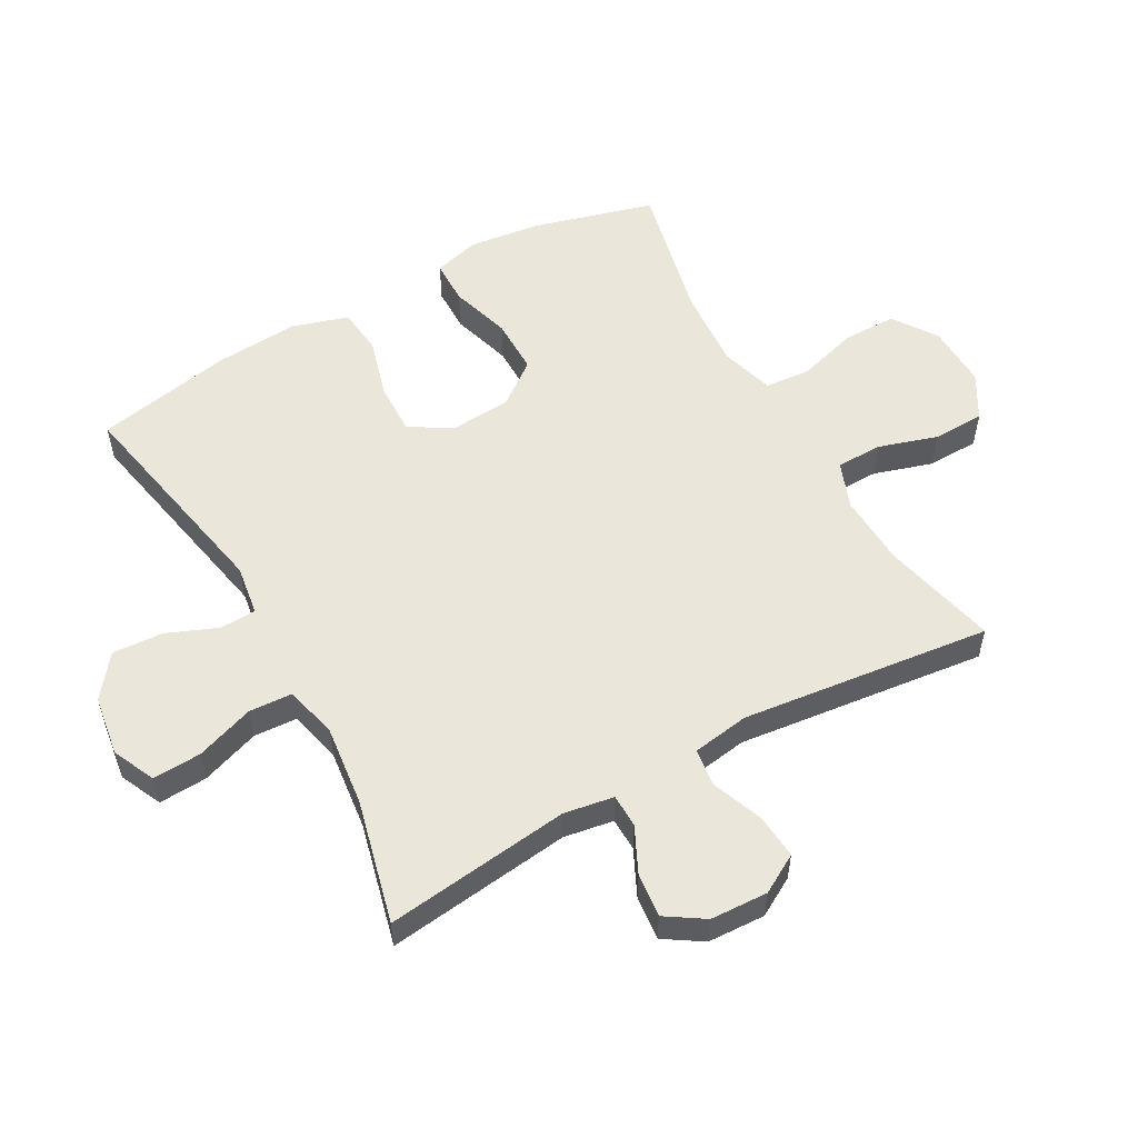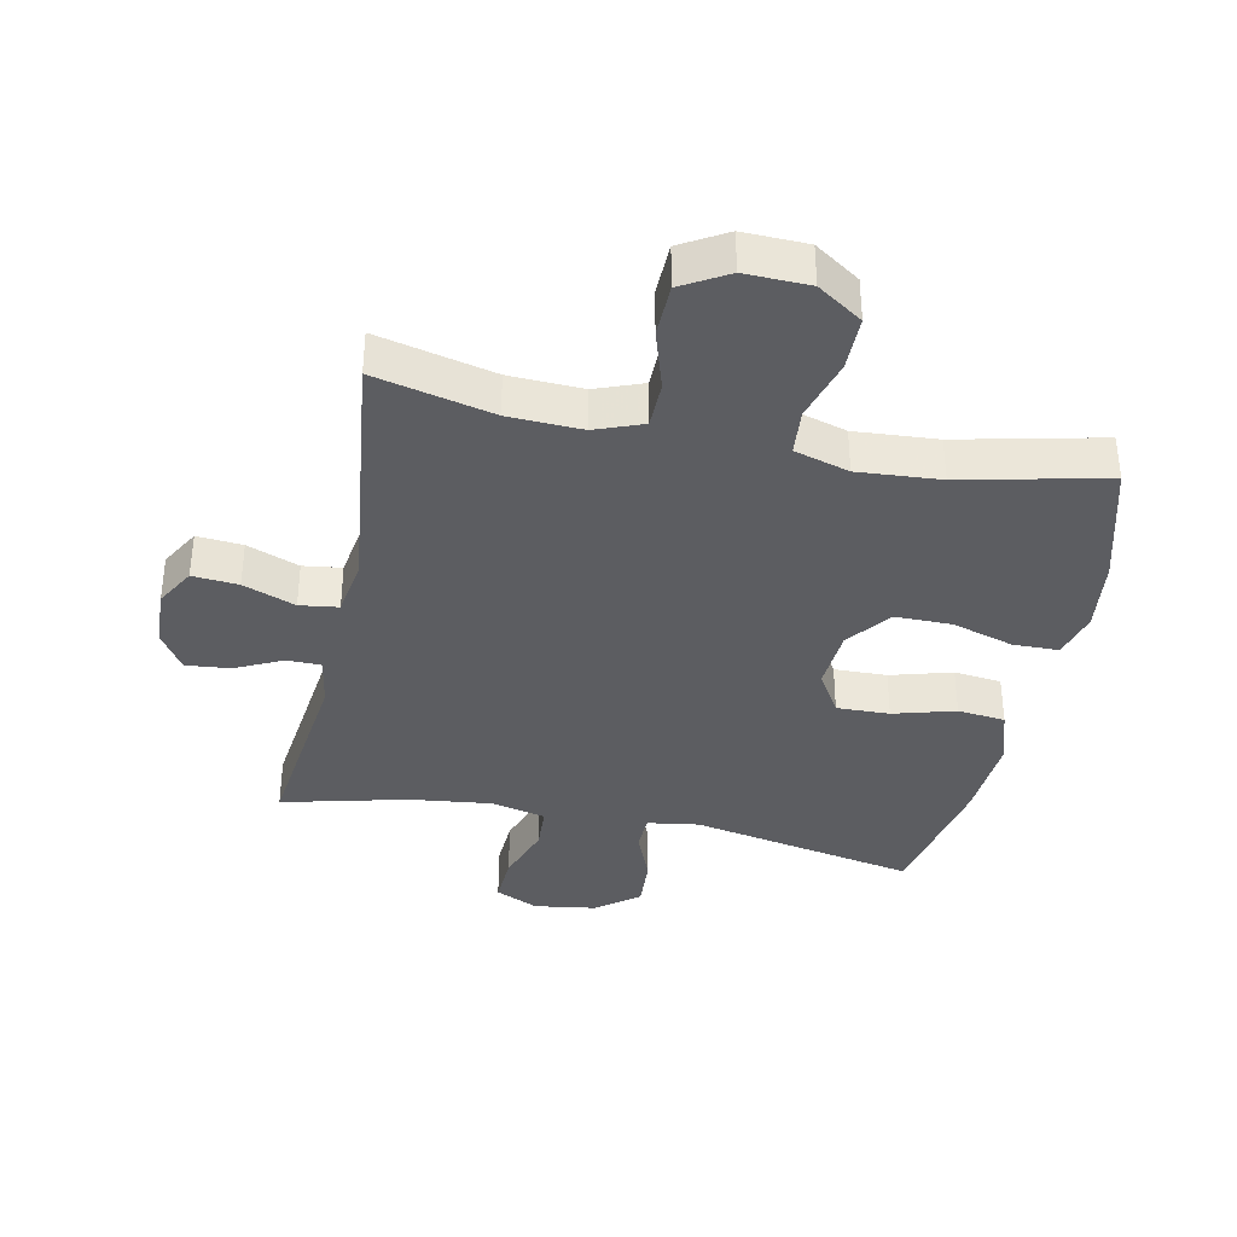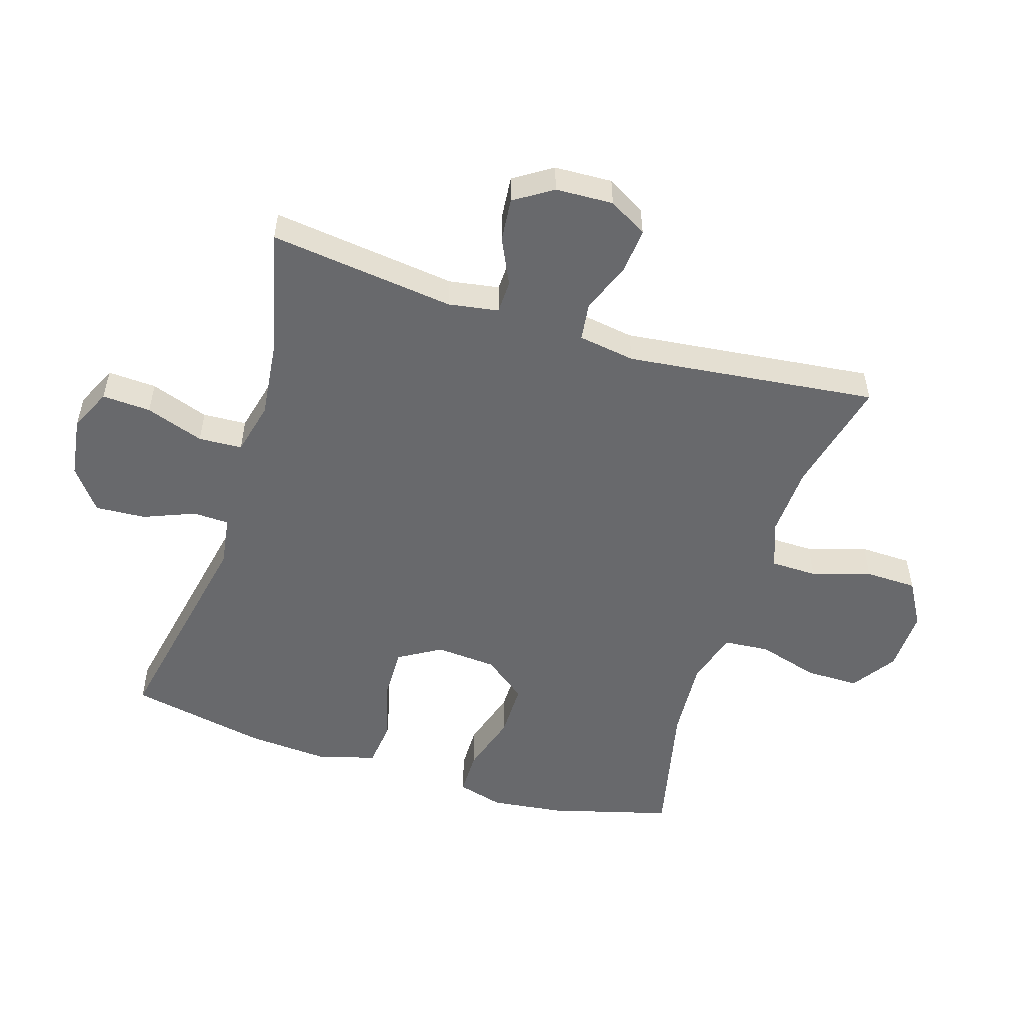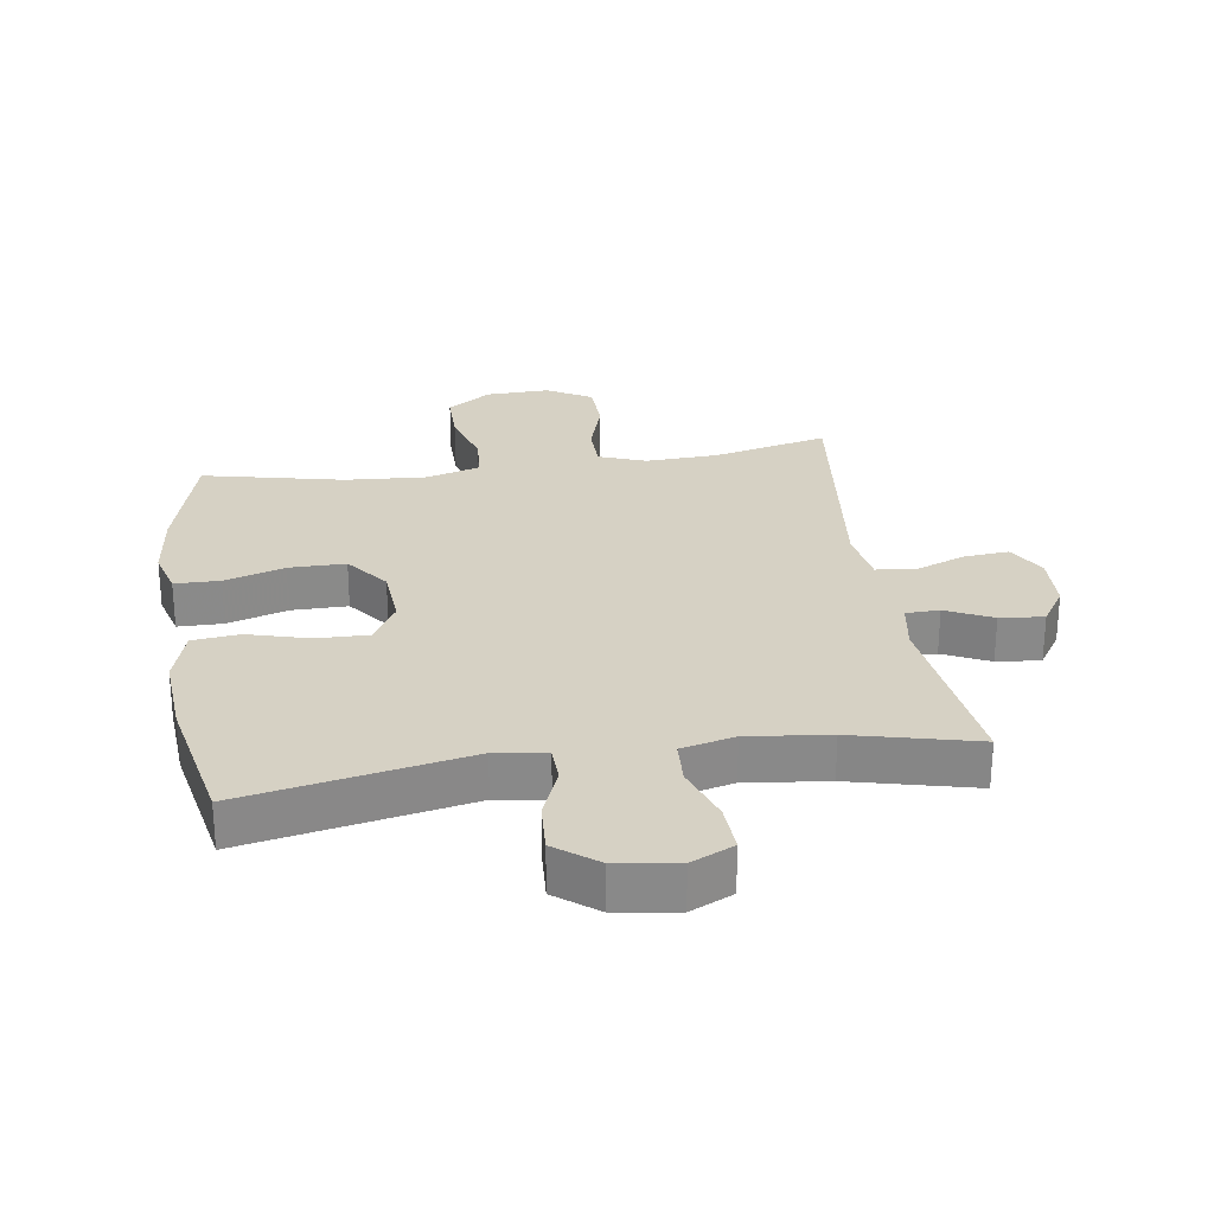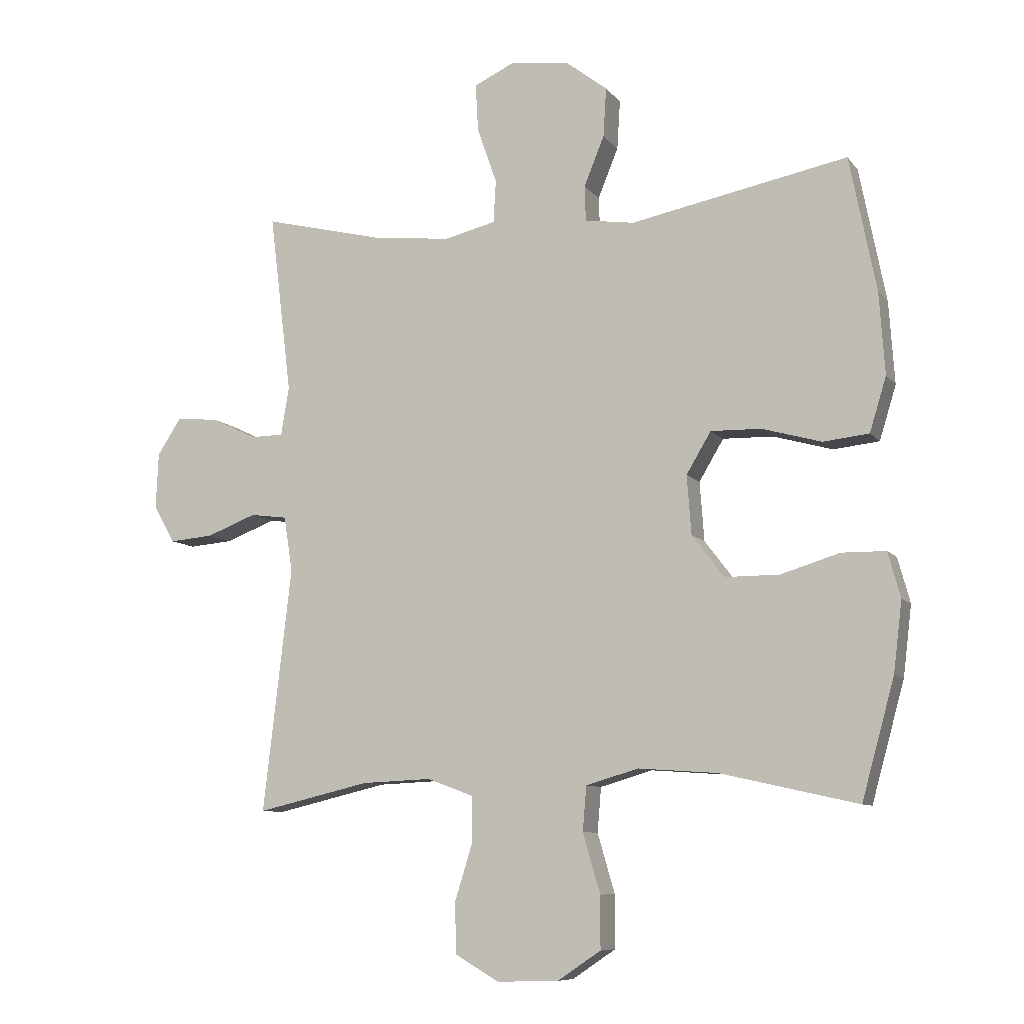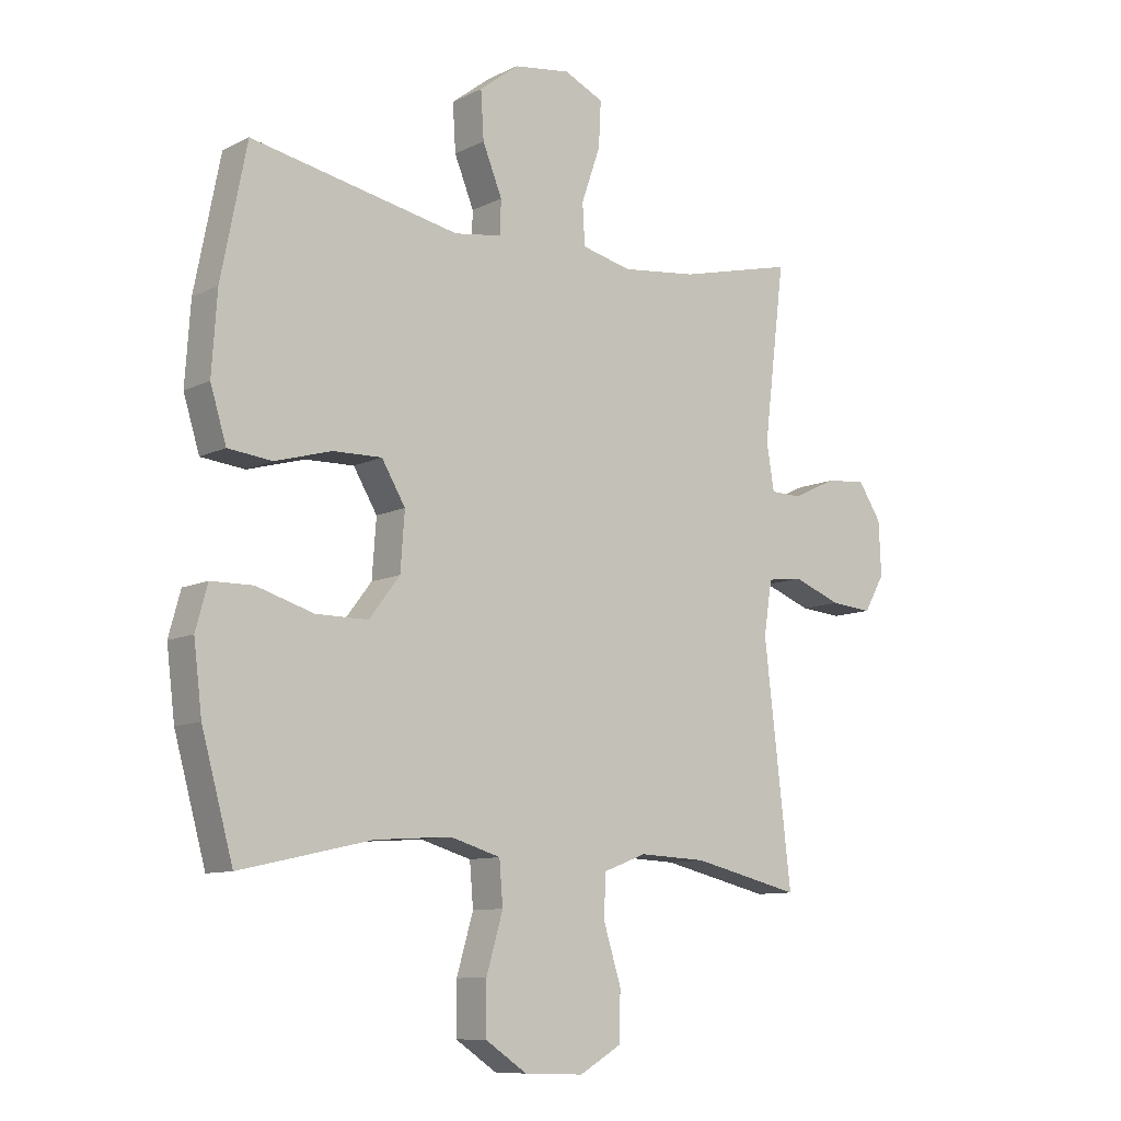
<metadata>
{"format":"obj","ext":"obj","renderer":"f3d","projection":"perspective","resolution":1024,"background":"white","views":[{"elev":54.9,"azim":60.8,"up":"+Y"},{"elev":-37.0,"azim":168.3,"up":"+Y"},{"elev":-52.7,"azim":72.5,"up":"+Y"},{"elev":27.0,"azim":-8.6,"up":"+Y"},{"elev":-8.8,"azim":-158.7,"up":"+Z"},{"elev":-9.9,"azim":-38.6,"up":"+Z"}]}
</metadata>
<code>
v -0.5 0.07 0.5
v -0.148 0.07 0.431
v -0.068 0.07 0.443
v -0.066 0.07 0.5
v -0.099 0.07 0.581
v -0.104 0.07 0.661
v -0.038 0.07 0.712
v 0.058 0.07 0.726
v 0.125 0.07 0.695
v 0.121 0.07 0.618
v 0.089 0.07 0.526
v 0.093 0.07 0.457
v 0.177 0.07 0.437
v 0.305 0.07 0.452
v 0.5 0.07 0.5
v 0.464 0.07 0.207
v 0.477 0.07 0.128
v 0.53 0.07 0.127
v 0.603 0.07 0.162
v 0.672 0.07 0.169
v 0.711 0.07 0.109
v 0.715 0.07 0.018
v 0.68 0.07 -0.043
v 0.609 0.07 -0.037
v 0.528 0.07 -0.006
v 0.468 0.07 -0.014
v 0.454 0.07 -0.104
v 0.5 0.07 -0.5
v 0.317 0.07 -0.457
v 0.203 0.07 -0.452
v 0.129 0.07 -0.48
v 0.128 0.07 -0.553
v 0.157 0.07 -0.646
v 0.155 0.07 -0.728
v 0.084 0.07 -0.769
v -0.016 0.07 -0.766
v -0.086 0.07 -0.719
v -0.086 0.07 -0.634
v -0.058 0.07 -0.538
v -0.064 0.07 -0.466
v -0.149 0.07 -0.441
v -0.277 0.07 -0.45
v -0.5 0.07 -0.5
v -0.553 0.07 -0.308
v -0.567 0.07 -0.194
v -0.547 0.07 -0.121
v -0.476 0.07 -0.12
v -0.38 0.07 -0.149
v -0.292 0.07 -0.149
v -0.24 0.07 -0.081
v -0.233 0.07 0.015
v -0.273 0.07 0.082
v -0.355 0.07 0.08
v -0.451 0.07 0.053
v -0.525 0.07 0.061
v -0.552 0.07 0.149
v -0.543 0.07 0.282
v -0.5 0 0.5
v -0.148 0 0.431
v -0.068 0 0.443
v -0.066 0 0.5
v -0.099 0 0.581
v -0.104 0 0.661
v -0.038 0 0.712
v 0.058 0 0.726
v 0.125 0 0.695
v 0.121 0 0.618
v 0.089 0 0.526
v 0.093 0 0.457
v 0.177 0 0.437
v 0.305 0 0.452
v 0.5 0 0.5
v 0.464 0 0.207
v 0.477 0 0.128
v 0.53 0 0.127
v 0.603 0 0.162
v 0.672 0 0.169
v 0.711 0 0.109
v 0.715 0 0.018
v 0.68 0 -0.043
v 0.609 0 -0.037
v 0.528 0 -0.006
v 0.468 0 -0.014
v 0.454 0 -0.104
v 0.5 0 -0.5
v 0.317 0 -0.457
v 0.203 0 -0.452
v 0.129 0 -0.48
v 0.128 0 -0.553
v 0.157 0 -0.646
v 0.155 0 -0.728
v 0.084 0 -0.769
v -0.016 0 -0.766
v -0.086 0 -0.719
v -0.086 0 -0.634
v -0.058 0 -0.538
v -0.064 0 -0.466
v -0.149 0 -0.441
v -0.277 0 -0.45
v -0.5 0 -0.5
v -0.553 0 -0.308
v -0.567 0 -0.194
v -0.547 0 -0.121
v -0.476 0 -0.12
v -0.38 0 -0.149
v -0.292 0 -0.149
v -0.24 0 -0.081
v -0.233 0 0.015
v -0.273 0 0.082
v -0.355 0 0.08
v -0.451 0 0.053
v -0.525 0 0.061
v -0.552 0 0.149
v -0.543 0 0.282
f 57 1 2
f 56 57 2
f 55 56 2
f 54 55 2
f 53 54 2
f 52 53 2 3
f 51 52 3
f 50 51 3
f 46 47 48
f 45 46 48
f 44 45 48
f 43 44 48
f 42 43 48
f 41 42 48 49
f 40 41 49 50
f 37 38 39
f 36 37 39
f 35 36 39
f 34 35 39
f 33 34 39
f 32 33 39
f 31 32 39 40
f 40 50 3
f 31 40 3
f 30 31 3
f 27 28 29
f 30 3 4
f 29 30 4
f 27 29 4
f 26 27 4
f 23 24 25
f 22 23 25
f 21 22 25
f 20 21 25
f 19 20 25
f 18 19 25
f 17 18 25 26
f 14 15 16
f 16 17 26
f 14 16 26
f 13 14 26
f 9 10 11
f 8 9 11
f 7 8 11
f 6 7 11
f 5 6 11
f 4 5 11
f 4 11 12
f 26 4 12
f 12 13 26
f 59 58 114
f 59 114 113
f 59 113 112
f 59 112 111
f 59 111 110
f 60 59 110 109
f 60 109 108
f 60 108 107
f 105 104 103
f 105 103 102
f 105 102 101
f 105 101 100
f 105 100 99
f 106 105 99 98
f 107 106 98 97
f 96 95 94
f 96 94 93
f 96 93 92
f 96 92 91
f 96 91 90
f 96 90 89
f 97 96 89 88
f 60 107 97
f 60 97 88
f 60 88 87
f 86 85 84
f 61 60 87
f 61 87 86
f 61 86 84
f 61 84 83
f 82 81 80
f 82 80 79
f 82 79 78
f 82 78 77
f 82 77 76
f 82 76 75
f 83 82 75 74
f 73 72 71
f 83 74 73
f 83 73 71
f 83 71 70
f 68 67 66
f 68 66 65
f 68 65 64
f 68 64 63
f 68 63 62
f 68 62 61
f 69 68 61
f 69 61 83
f 83 70 69
f 1 58 59 2
f 2 59 60 3
f 3 60 61 4
f 4 61 62 5
f 5 62 63 6
f 6 63 64 7
f 7 64 65 8
f 8 65 66 9
f 9 66 67 10
f 10 67 68 11
f 11 68 69 12
f 12 69 70 13
f 13 70 71 14
f 14 71 72 15
f 15 72 73 16
f 16 73 74 17
f 17 74 75 18
f 18 75 76 19
f 19 76 77 20
f 20 77 78 21
f 21 78 79 22
f 22 79 80 23
f 23 80 81 24
f 24 81 82 25
f 25 82 83 26
f 26 83 84 27
f 27 84 85 28
f 28 85 86 29
f 29 86 87 30
f 30 87 88 31
f 31 88 89 32
f 32 89 90 33
f 33 90 91 34
f 34 91 92 35
f 35 92 93 36
f 36 93 94 37
f 37 94 95 38
f 38 95 96 39
f 39 96 97 40
f 40 97 98 41
f 41 98 99 42
f 42 99 100 43
f 43 100 101 44
f 44 101 102 45
f 45 102 103 46
f 46 103 104 47
f 47 104 105 48
f 48 105 106 49
f 49 106 107 50
f 50 107 108 51
f 51 108 109 52
f 52 109 110 53
f 53 110 111 54
f 54 111 112 55
f 55 112 113 56
f 56 113 114 57
f 57 114 58 1

</code>
